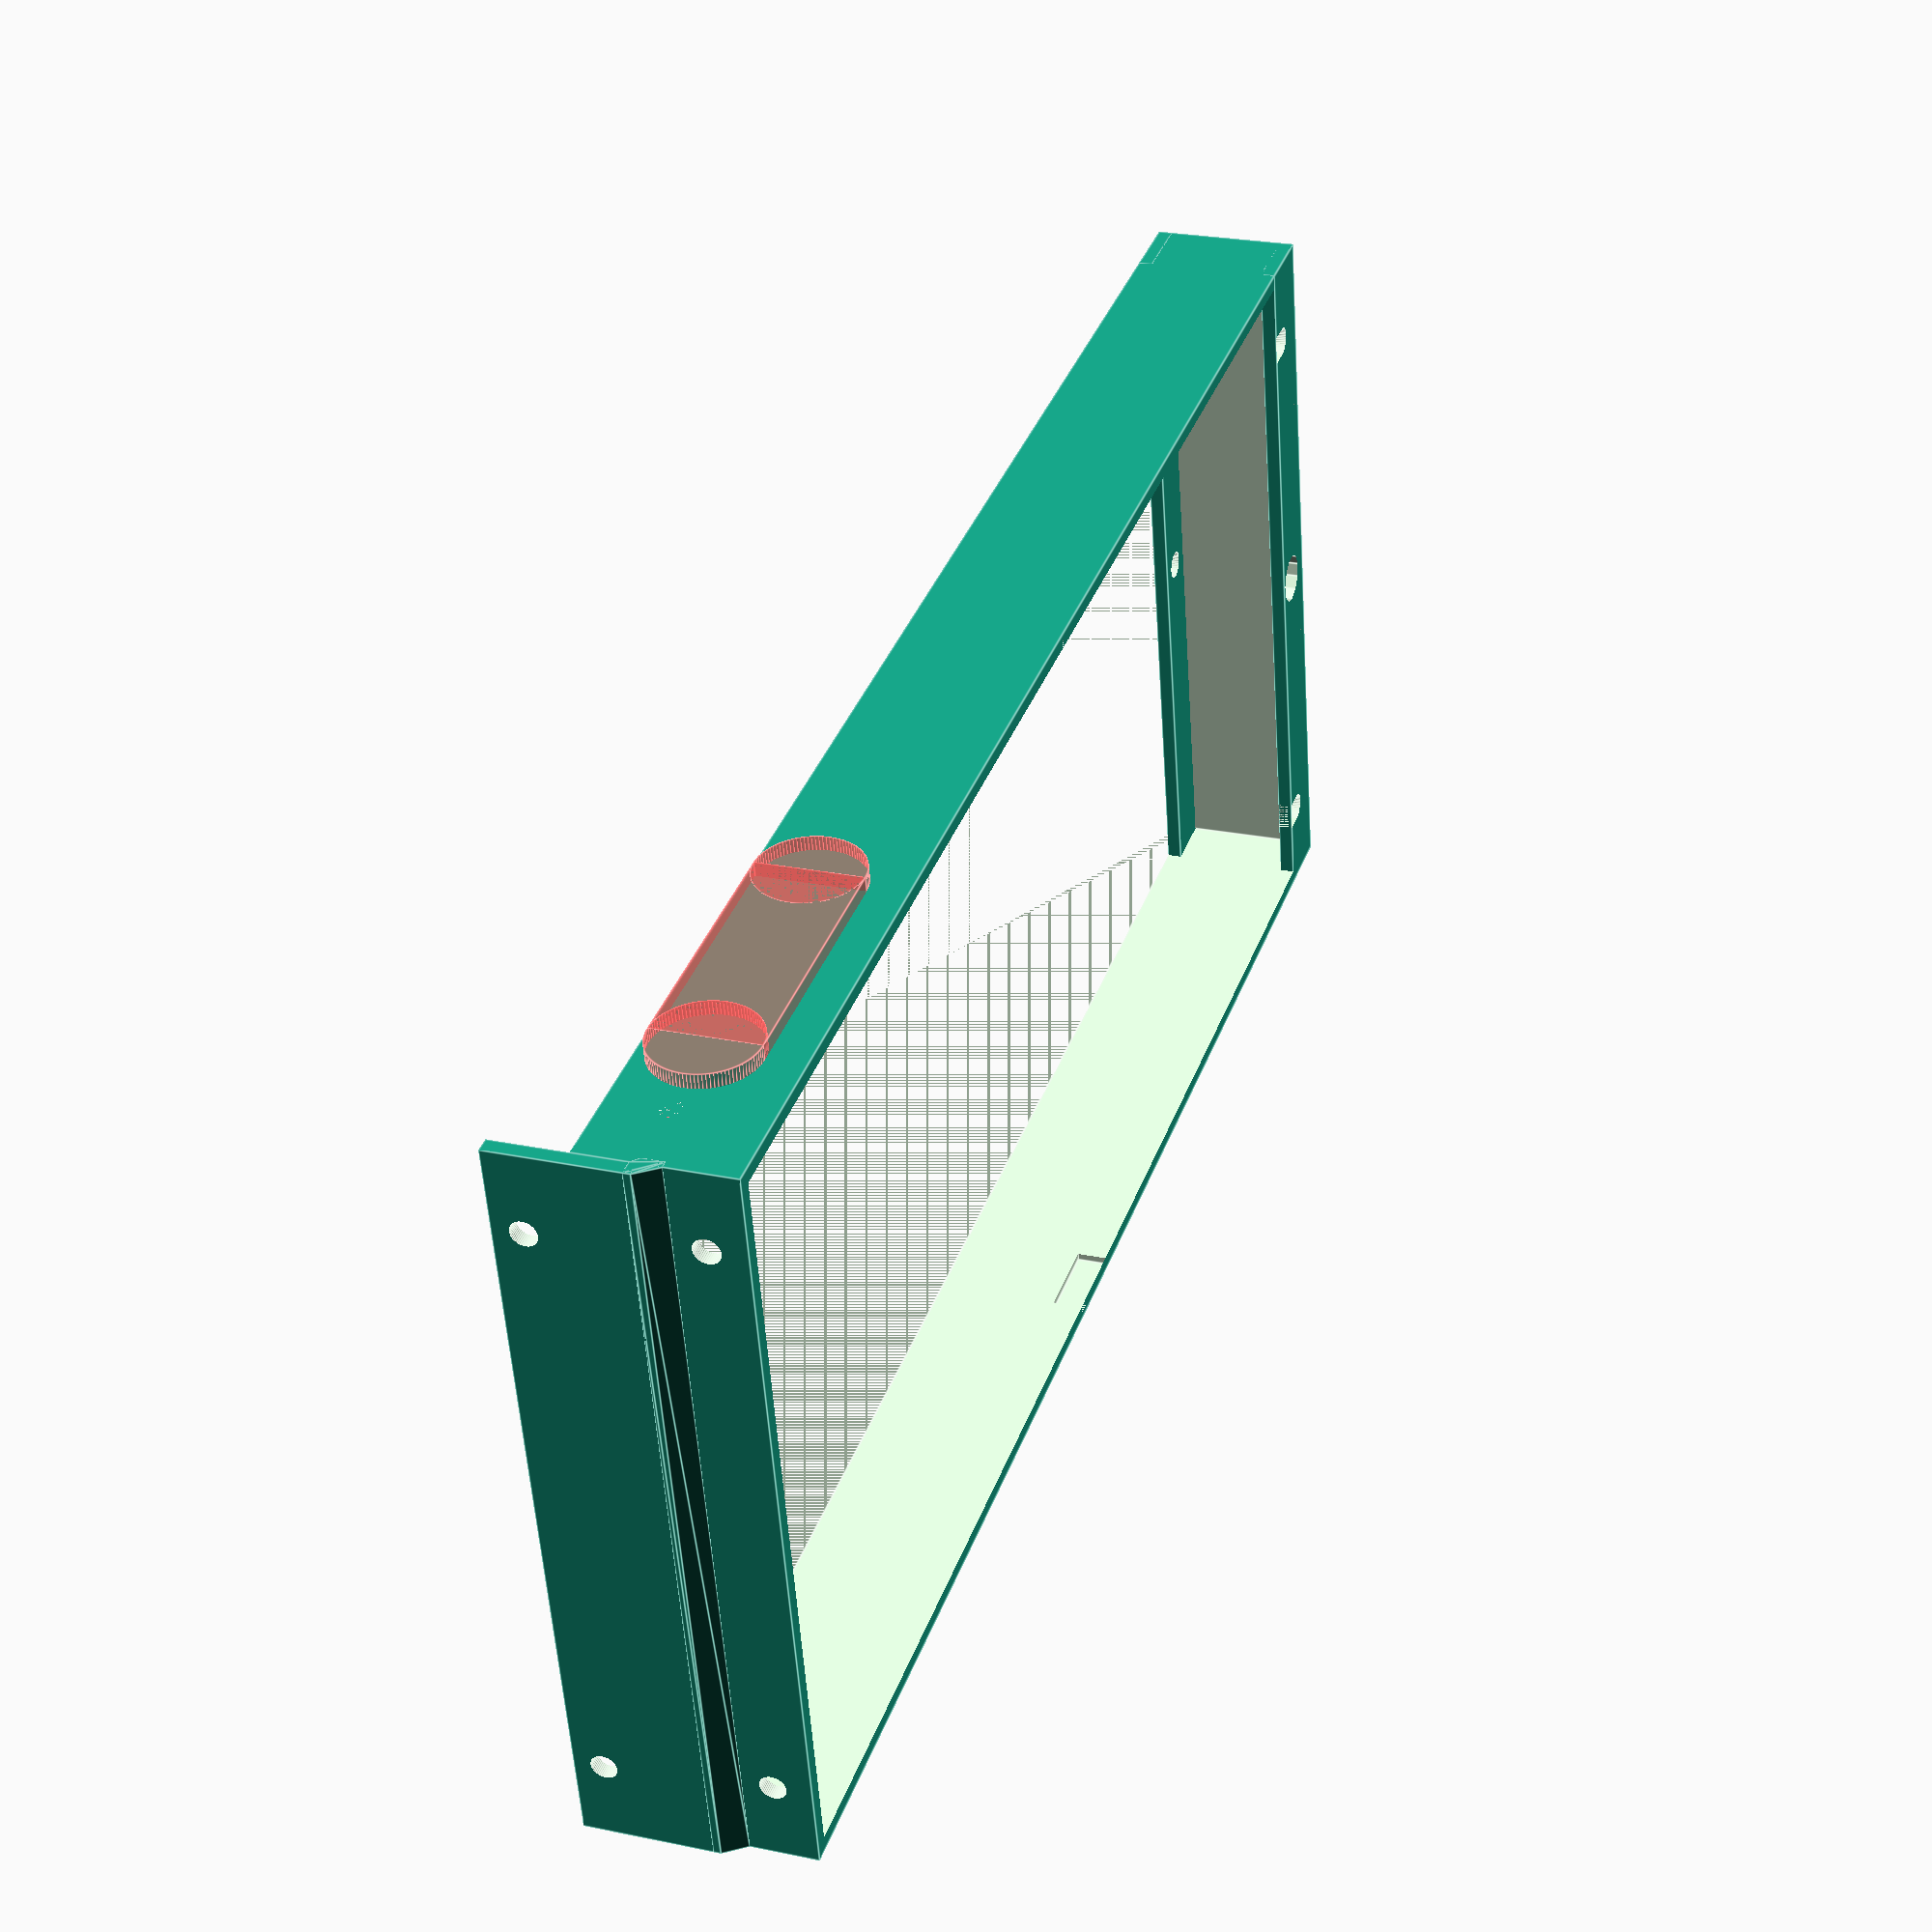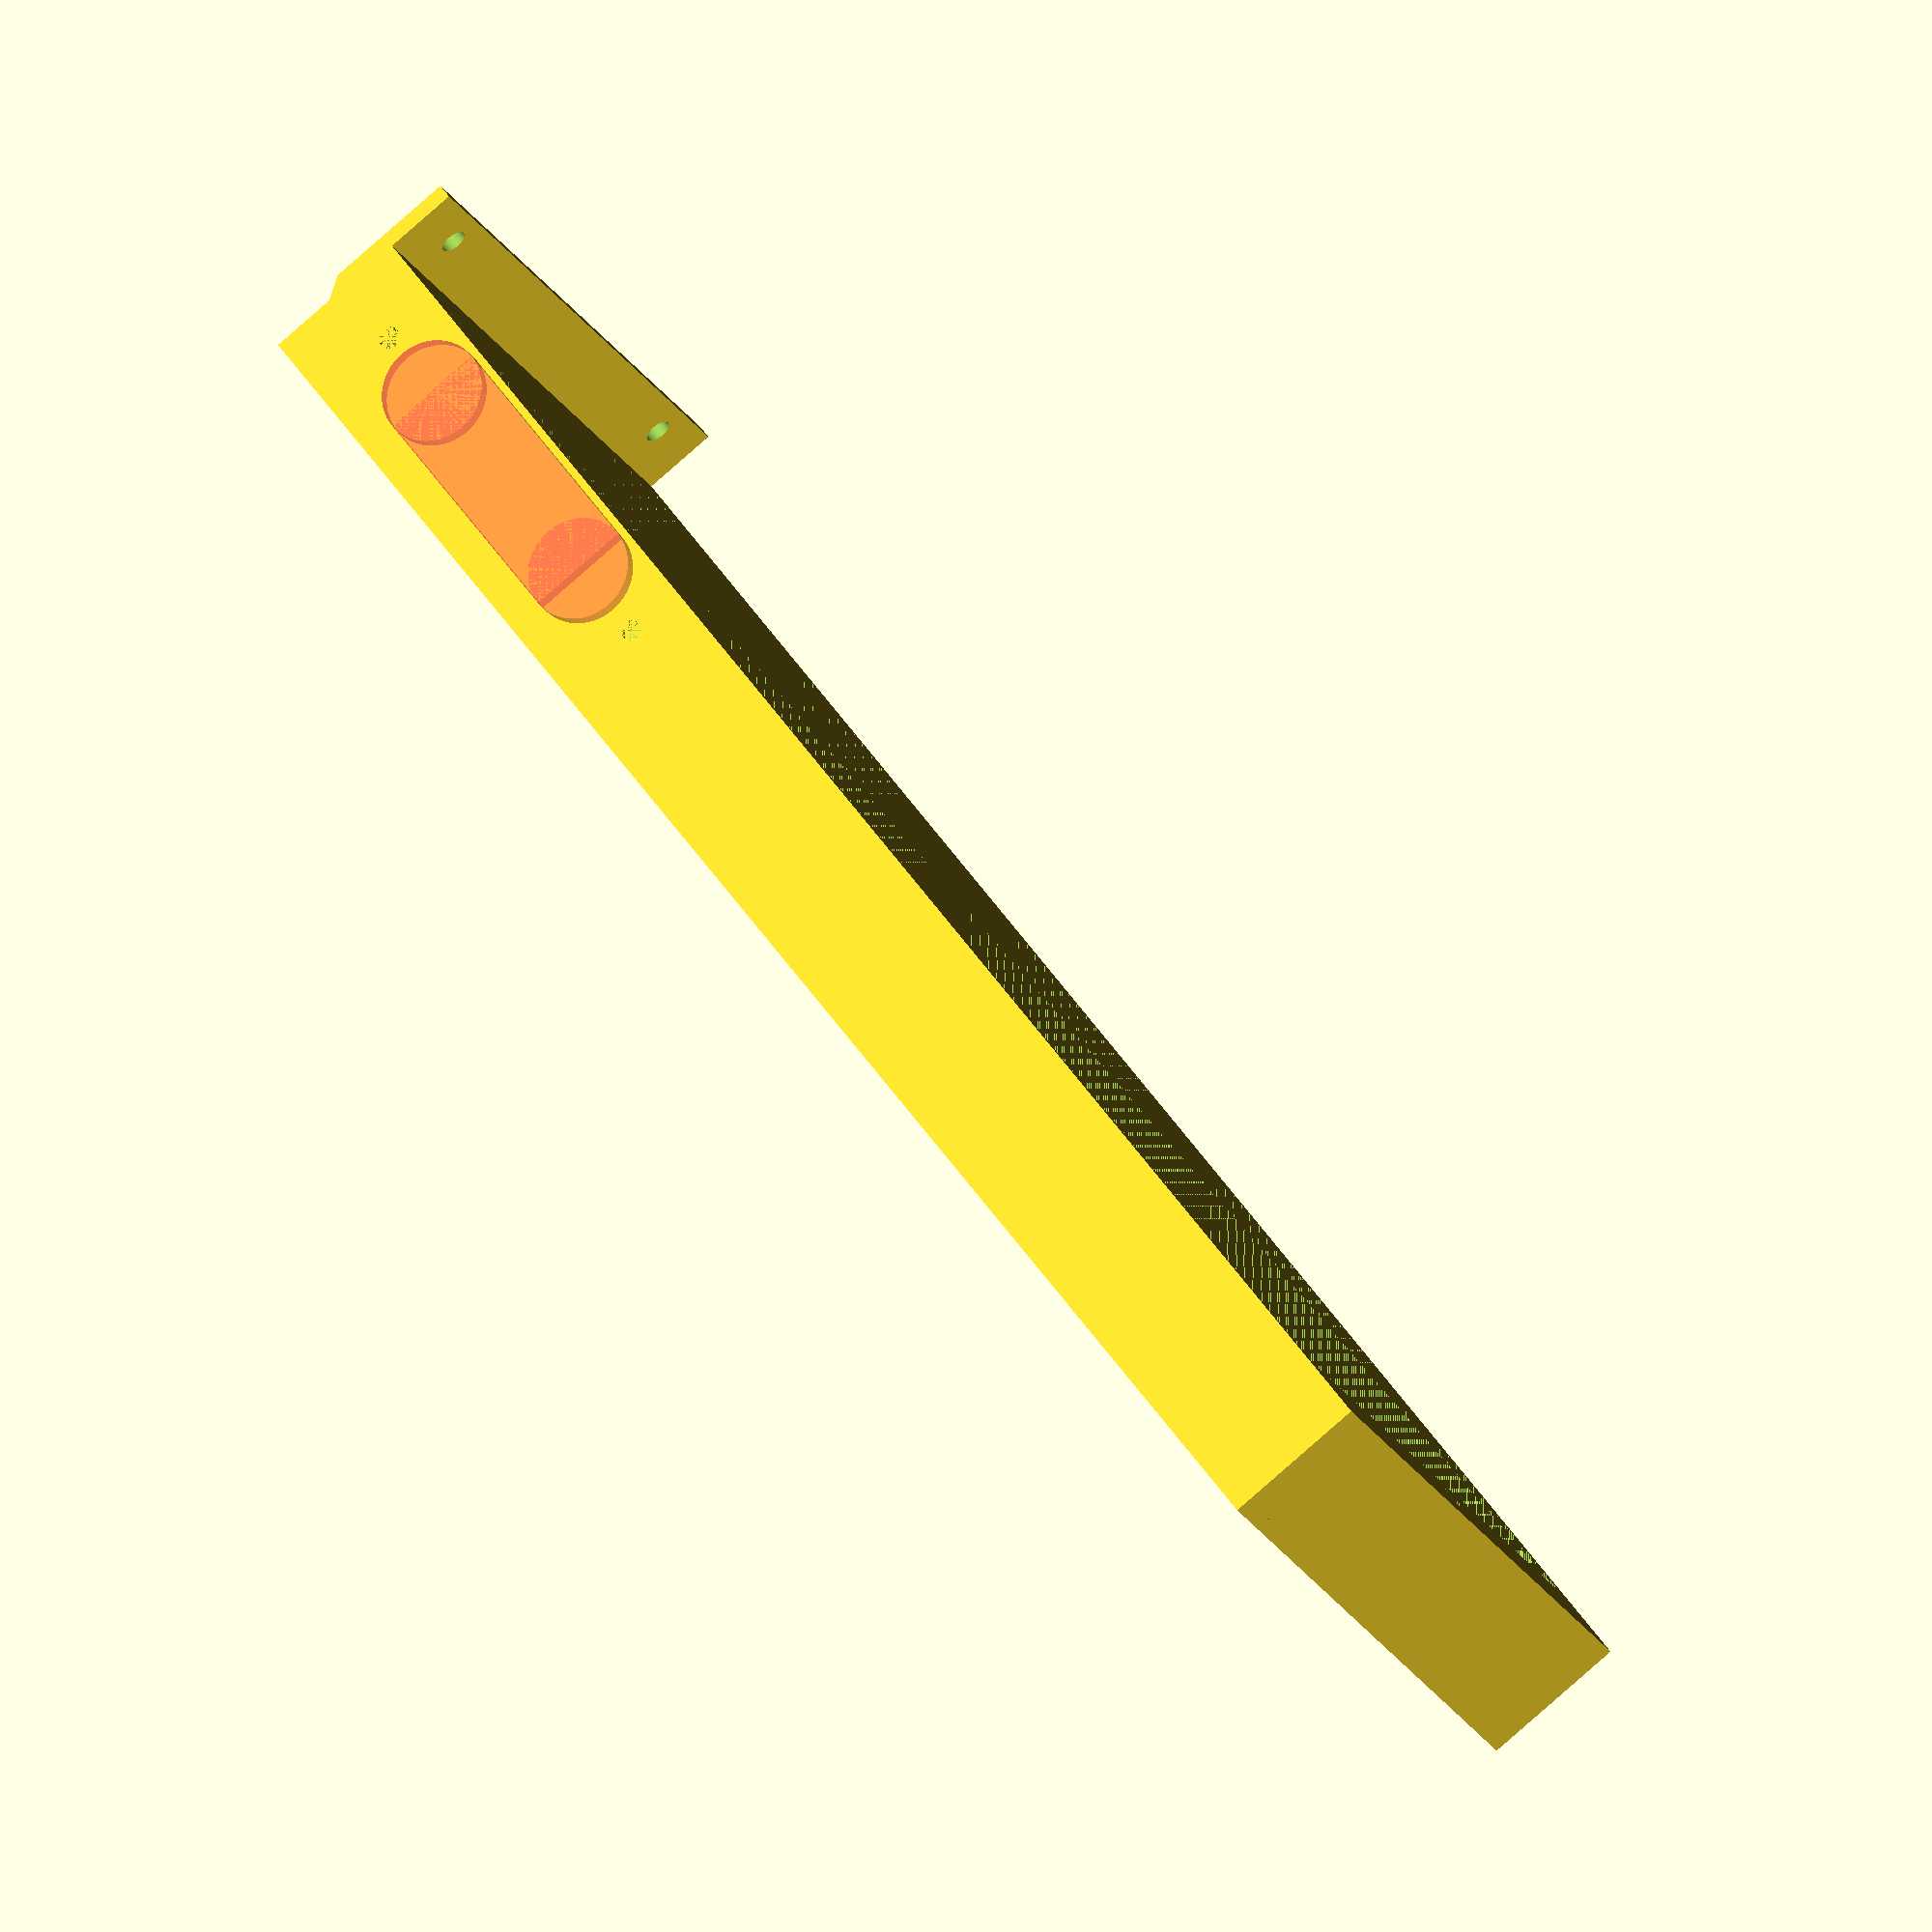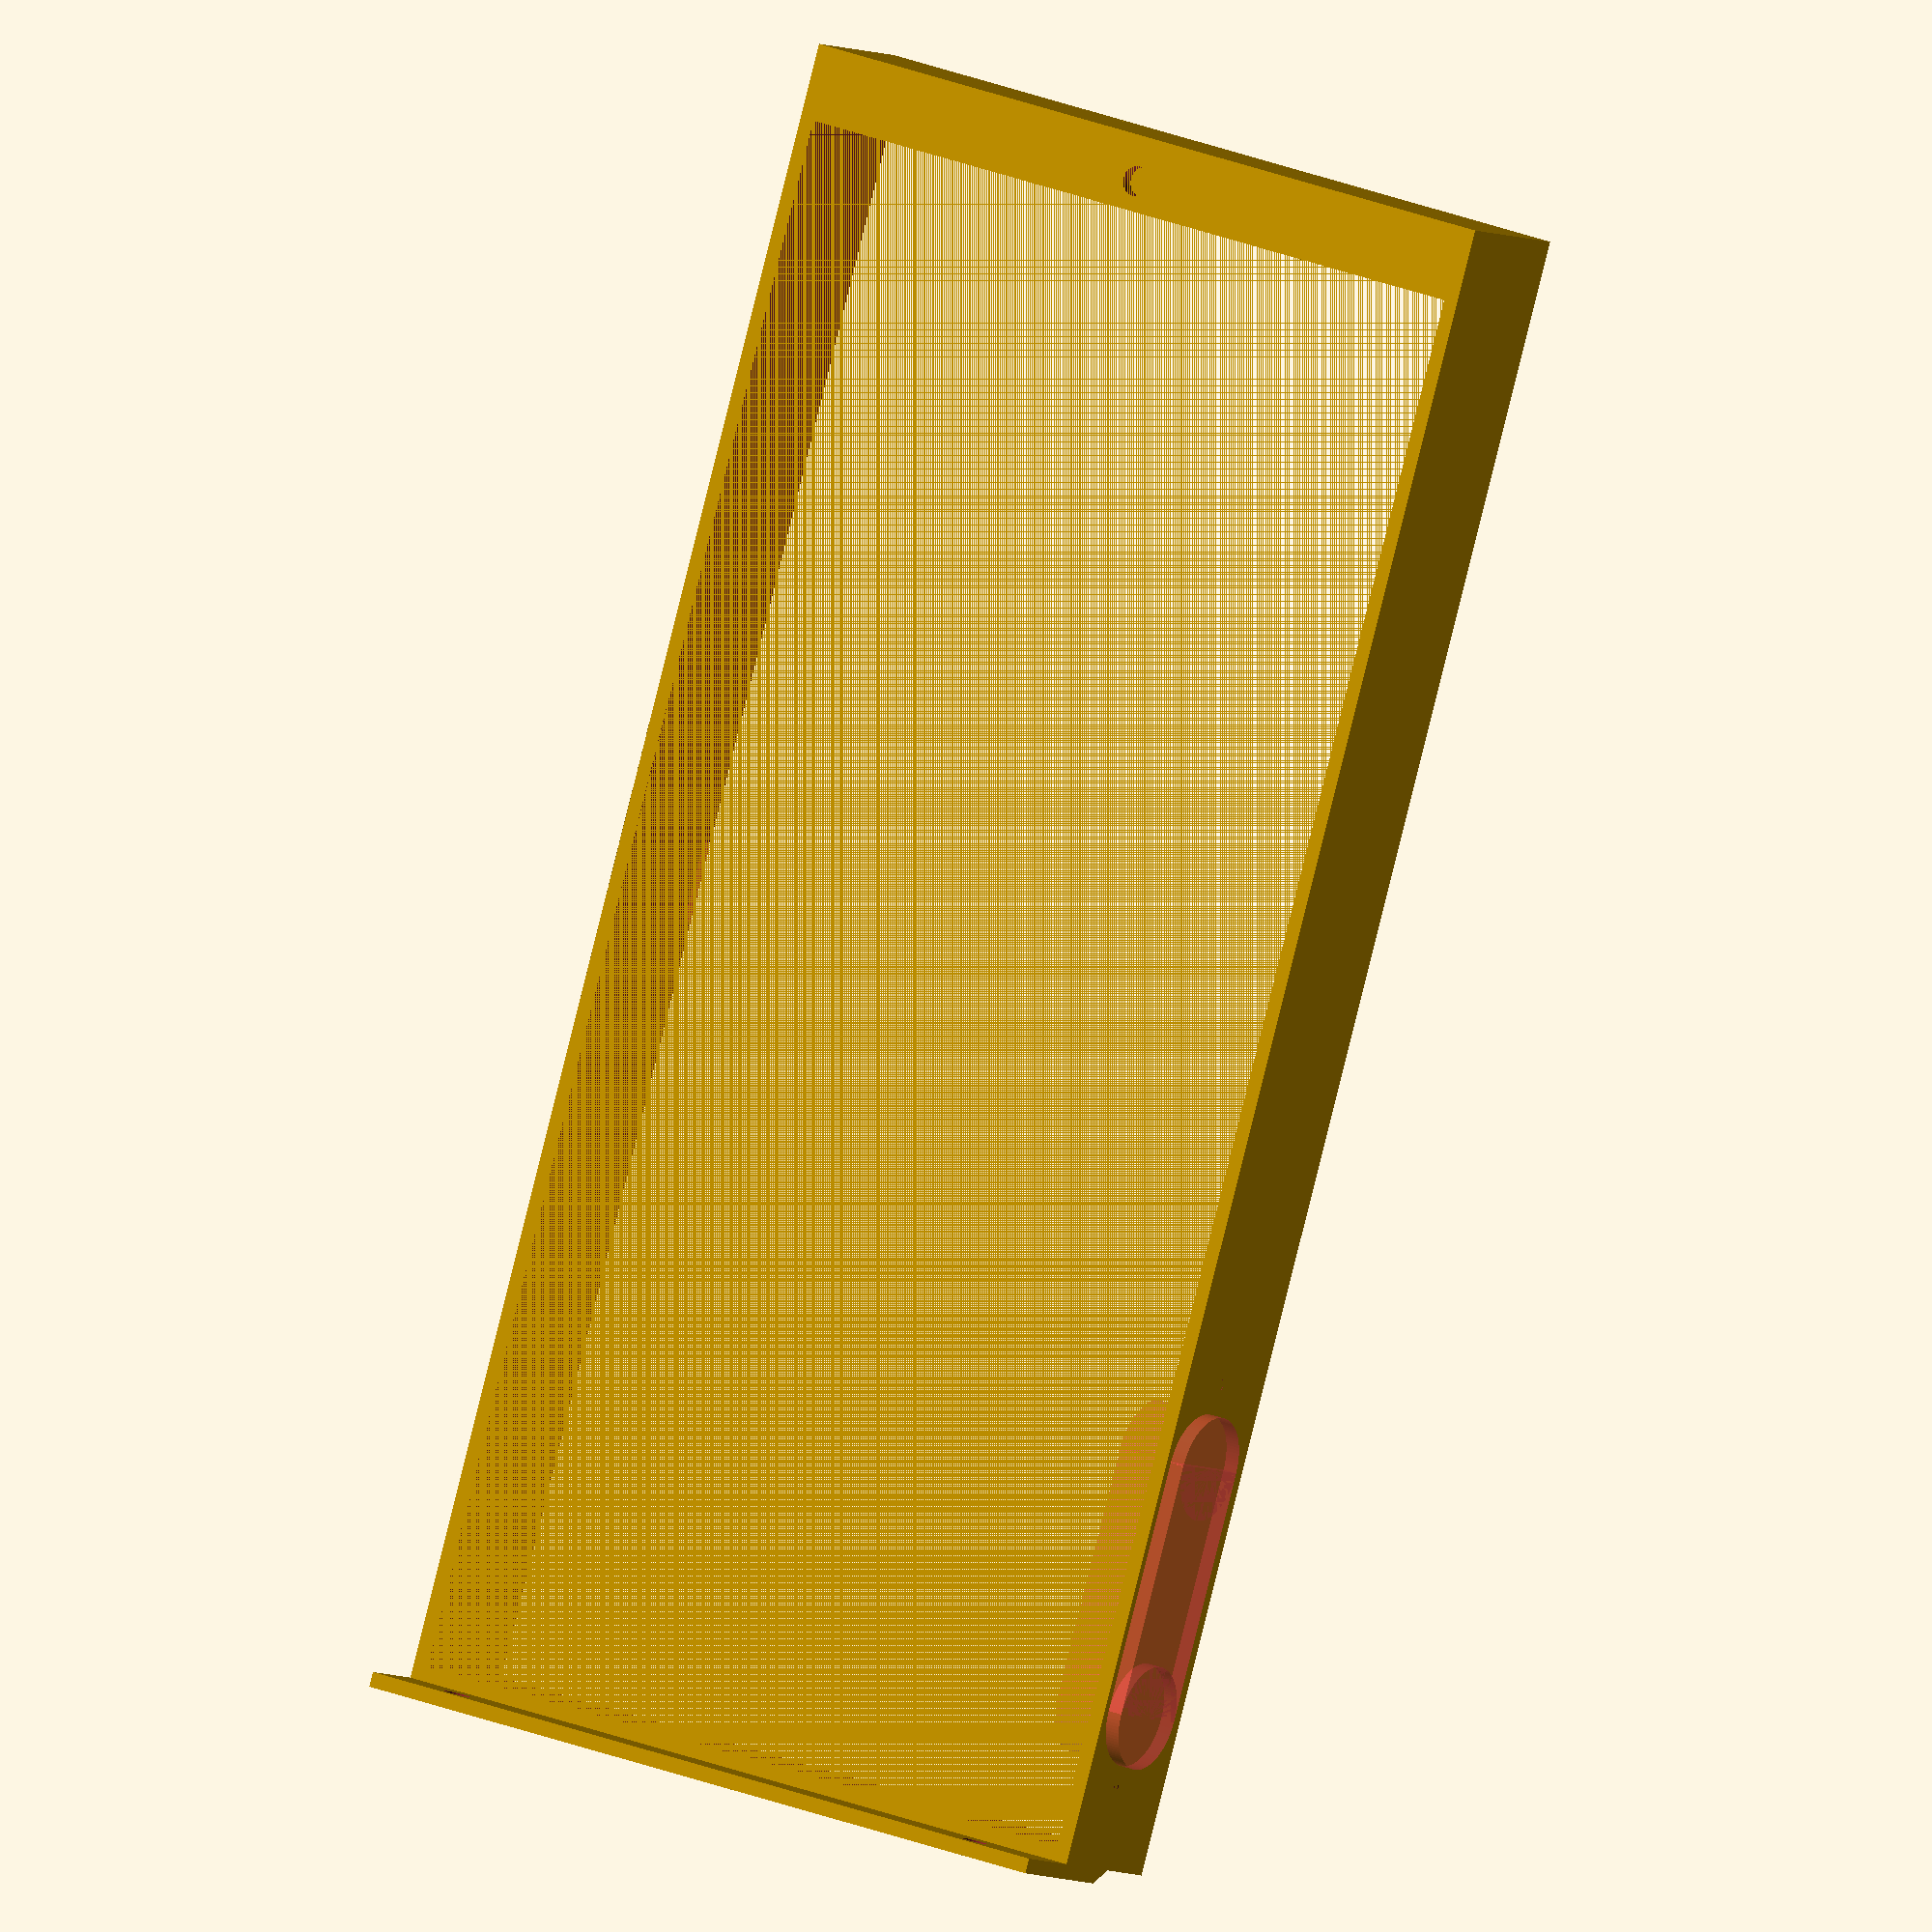
<openscad>
//should be parametric
//trying to make 3D printable
//extension for A07 MITX case

pLength = 20;

mainHeight = 223;
mainWidth = 104;

brimSize = 10;
screwOffset = 11;
notchOffset = 12;

module mainBody() {
    difference(){
        cube([mainWidth, mainHeight, pLength]);
        translate([2,2,0])cube([mainWidth-4, mainHeight-4, pLength+2]);
    };
    difference() {
        translate([0,mainHeight-10,0])cube([mainWidth, 10, 2]);
        translate([mainWidth/2,mainHeight-1-brimSize/2,-1])cylinder(h=10,d=4,center=true, $fn=50);
    };
    translate([0,-2,-10])cube([mainWidth,2,18]);
};


module screwHole() {
        rotate([90,0,0])cylinder(h = 10, d = 3.5, center = true, $fn=50);
};

module notch(){
    cylinder(h=4, d=4, center = true, $fn=50);
    translate([0,-1.5,0])cube([4,3,4], center = true);
};

module topThingy() {
    difference() {
        translate([0, mainHeight-brimSize, pLength-2])cube([mainWidth, brimSize, 2]);
        translate([mainWidth/2,mainHeight-1-brimSize/2,pLength]) cylinder(h=10, d=7, center = true);
        translate([notchOffset, mainHeight-brimSize+3, pLength])notch();
        translate([mainWidth-notchOffset, mainHeight-brimSize+3, pLength])notch();
    };
};

module screwPostAvoidingThing() {
    translate([1,105,pLength-4])cube([mainWidth-2,11,4]);
}

module bottomScrews(){
    translate([screwOffset, 0, pLength-5])screwHole();
    translate([mainWidth-screwOffset, 0, pLength-5 ])screwHole();
    translate([screwOffset, 0, -6])screwHole();
    translate([mainWidth-screwOffset, 0, -6])screwHole();

};

module intakeHoles(){
    rotate([0,90,0])translate([-8,10,0])cylinder(h=10, d=3, $fn=50);
    rotate([0,90,0])translate([-8,66,0])cylinder(h=10, d=3, $fn=50);
    rotate([0,90,0])translate([-8,21,-2]){
        #union(){
            cylinder(h=10, d=14, $fn=100);
            translate([-7,0,0]){
                cube([14,34,10]);
            };
            translate([0,34,0]){
                cylinder(h=10, d=14, $fn=100);
            };
        };
    };
};

difference() {
    mainBody();
    bottomScrews();
    screwPostAvoidingThing();
    intakeHoles();
};

topThingy();

hull(){
translate([0,-2,7])cube([mainWidth, 2, 1]);
translate([0,0,8])cube([mainWidth, 1, 3]);
};
</openscad>
<views>
elev=335.6 azim=78.4 roll=289.0 proj=p view=edges
elev=265.3 azim=59.9 roll=48.9 proj=o view=wireframe
elev=184.9 azim=163.8 roll=330.3 proj=o view=solid
</views>
